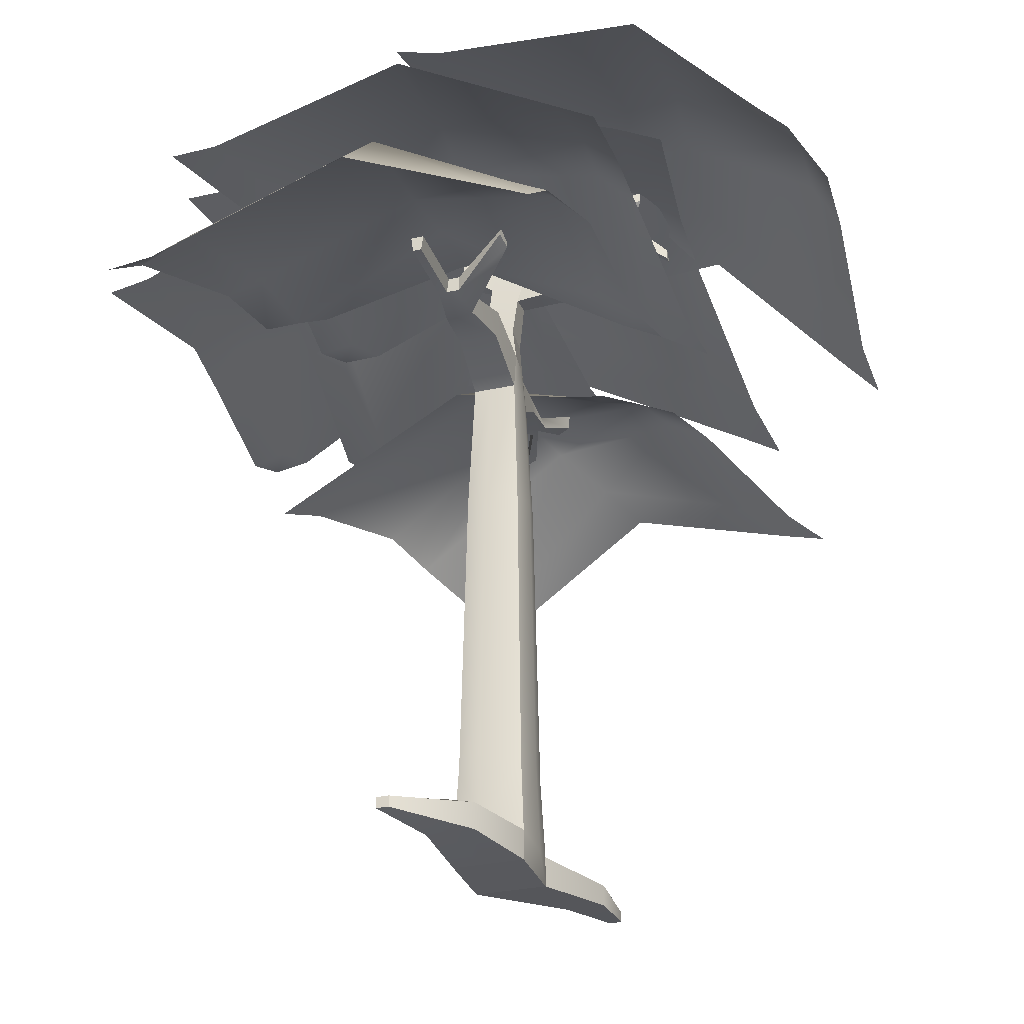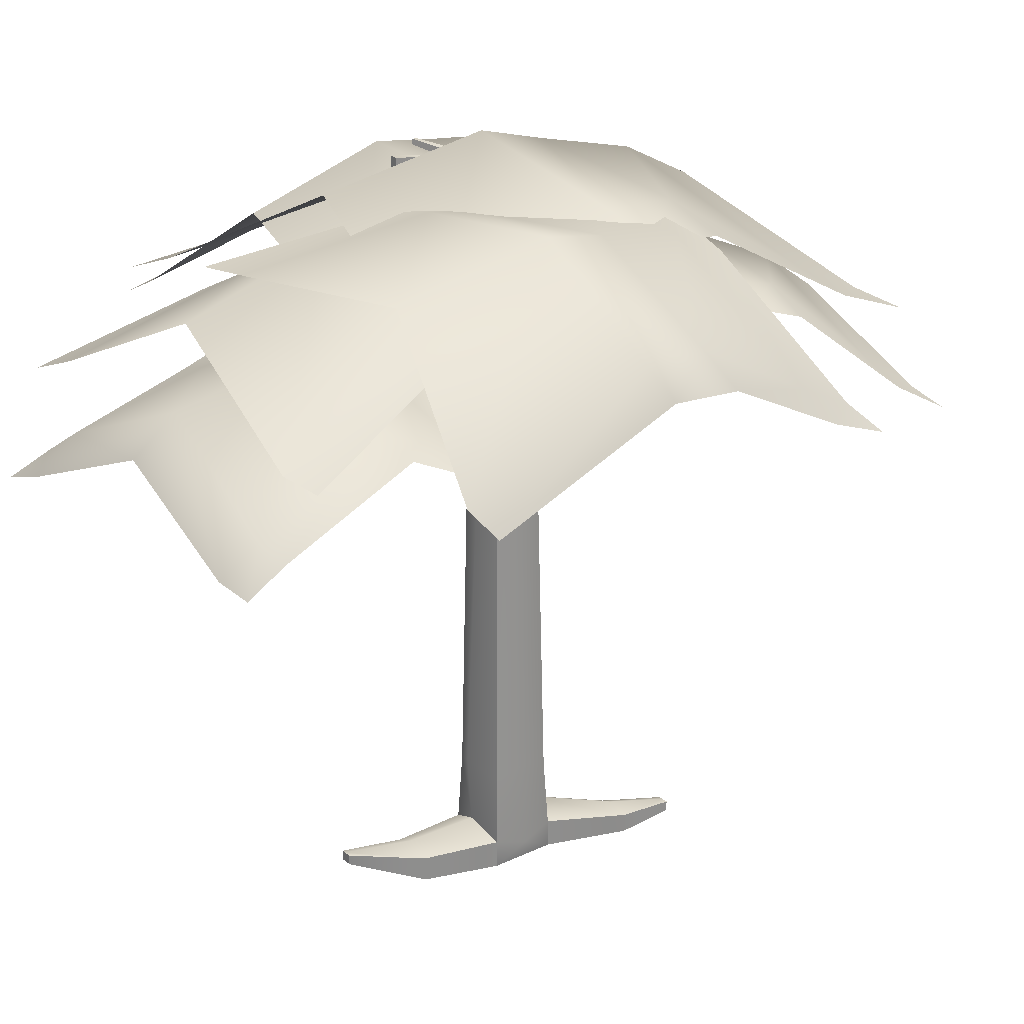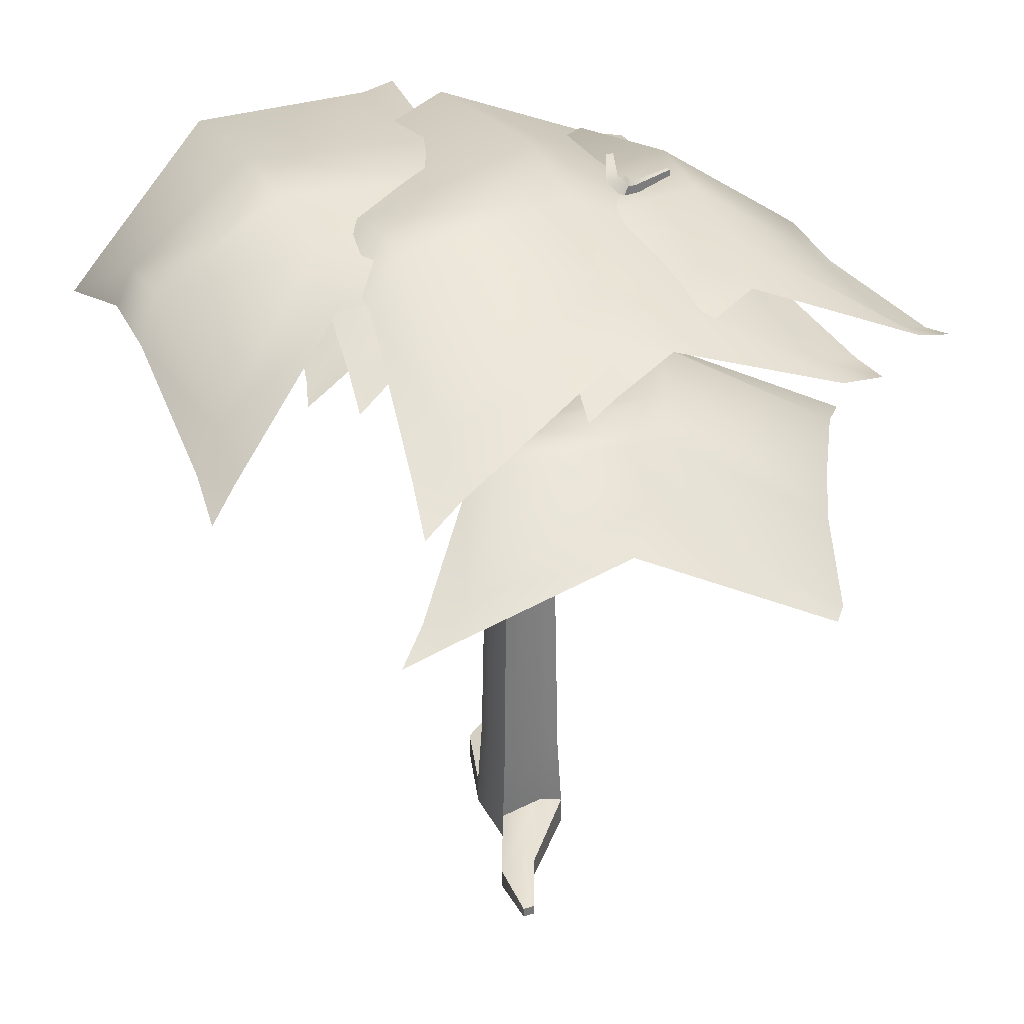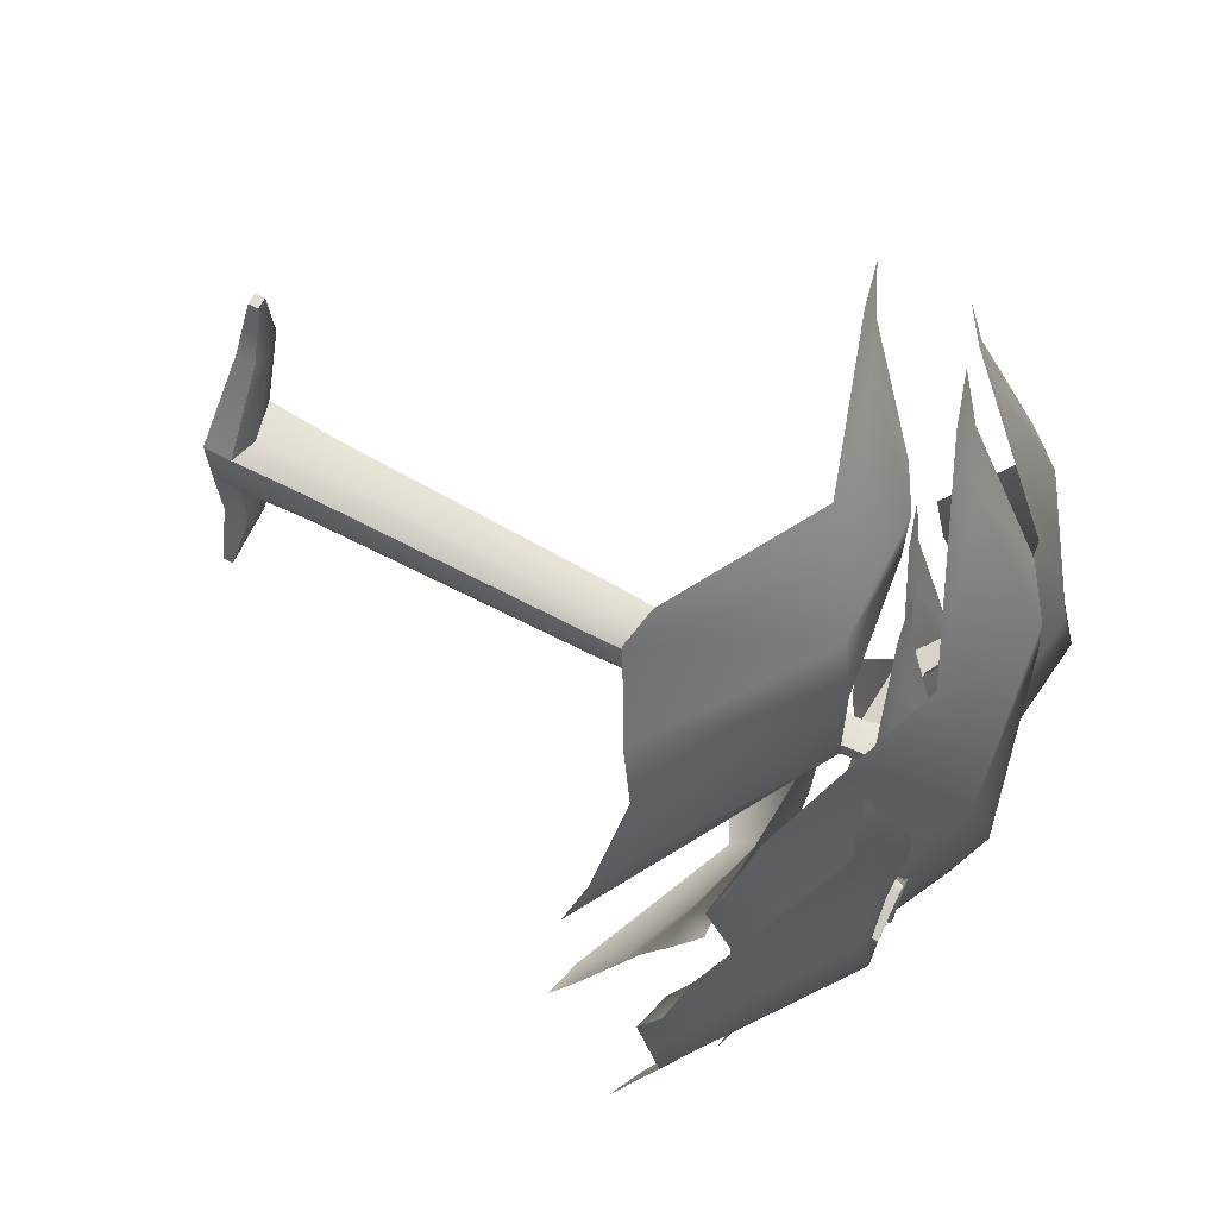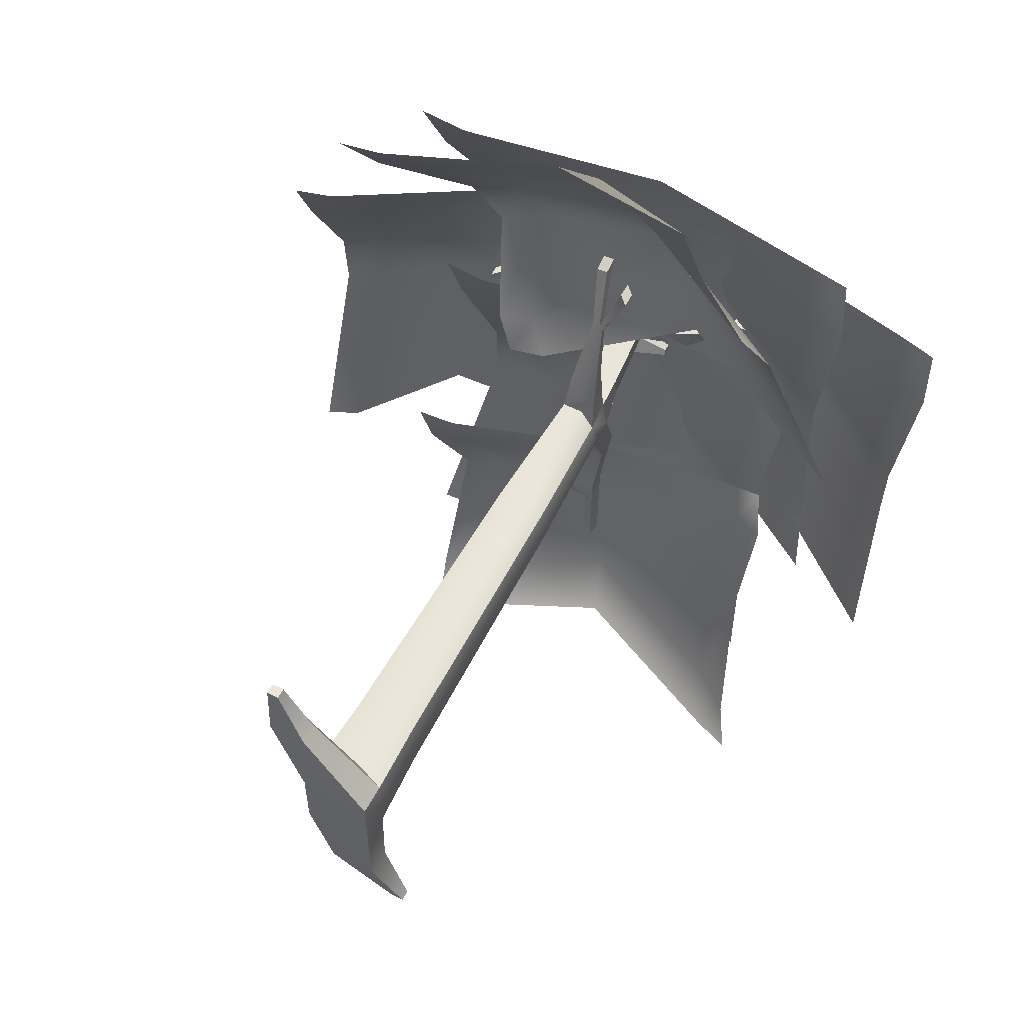
<metadata>
{"format":"obj","ext":"obj","renderer":"f3d","projection":"perspective","resolution":1024,"background":"white","views":[{"elev":-30.2,"azim":-162.3,"up":"+Y"},{"elev":25.3,"azim":-127.3,"up":"+Y"},{"elev":33.1,"azim":-23.7,"up":"+Y"},{"elev":69.2,"azim":118.1,"up":"+Z"},{"elev":57.0,"azim":27.8,"up":"+Z"}]}
</metadata>
<code>
g default
v -1.245 -0.6438 1.245
v 1.244 -0.6433 1.244
v -0.6696 19.69 0.6441
v 0.6125 19.63 0.6652
v -0.8289 19.96 -0.7253
v 0.7114 19.86 -0.7508
v -1.245 -0.6438 -1.245
v 1.244 -0.6433 -1.244
v -0.635 18.65 1.132
v 0.6349 18.65 0.3615
v 0.7663 18.64 -0.7663
v -0.7664 18.64 -0.7664
v -1.247 0.4296 1.247
v 1.246 0.4299 1.246
v 1.246 0.4299 -1.246
v -1.247 0.4296 -1.247
v -2.561 -0.2568 6.195
v -2.136 -0.2568 6.195
v -2.137 0.1205 6.199
v -2.562 0.1205 6.199
v 2.286 0.09147 -5.993
v 1.847 0.09115 -5.994
v 2.285 -0.2988 -5.989
v 1.845 -0.2991 -5.99
v -0.2556 20.24 4.899
v 0.2556 19.99 4.917
v 0.1885 20.31 4.573
v -0.1885 20.49 4.559
v -0.3822 20.05 -6.101
v 0.4573 20.05 -6.102
v 0.3821 19.5 -6.101
v -0.3821 19.5 -6.1
v -0.6082 21.09 0.4478
v 0.4778 21.04 0.4716
v 0.4532 21.2 -0.5257
v -0.6283 21.28 -0.5077
v -1.062 23.93 0.2463
v 0.3715 25.1 0.6541
v 0.3715 24.92 -0.6541
v -1.062 23.92 -0.2463
v 0.2675 -0.6434 1.244
v 0.2675 -0.6434 -1.244
v 2.113 -0.2991 -5.99
v 2.114 0.09147 -5.993
v 0.2806 0.8043 -1.306
v 0.1647 18.64 -0.7664
v 0.08213 19.5 -6.101
v 0.007099 20.05 -6.102
v 0.08251 19.92 -0.7364
v -0.2606 24.76 -0.6105
v -0.2606 24.89 0.6105
v 0.04118 21.07 0.4574
v 0.04051 20.44 4.658
v 0.05037 20.16 4.914
v 0.1365 18.65 1.132
v 0.2806 0.8043 1.306
v -2.304 0.1205 6.199
v -2.303 -0.2568 6.195
v -0.8067 19.77 -0.0151
v -1.063 23.94 -0.01184
v -0.2606 24.89 -0.01246
v 0.3715 25.1 -0.01334
v 0.4727 21.09 -0.009378
v 0.9161 18.51 -0.01563
v 1.457 0.08873 -0.02972
v 1.244 -0.6433 -0.02539
v 0.2675 -0.6434 -0.02539
v -1.245 -0.6438 -0.02539
v -1.457 0.08828 -0.02973
v -0.9162 18.52 -0.01564
v 0.9443 13.8 -0.9443
v 1.129 13.8 -0.01927
v 0.9443 13.8 0.9443
v 0.203 13.8 1.059
v -0.9445 13.8 0.9445
v -1.129 13.8 -0.01927
v -0.9445 13.8 -0.9445
v 0.203 13.8 -1.059
v -0.7887 22.79 0.409
v -0.2293 23.41 0.4301
v 0.2145 23.83 0.4607
v 0.2506 23.83 -0.008089
v 0.2156 23.37 -0.4581
v -0.7442 20.7 -2.652
v 0.08555 20.67 -2.685
v 0.6494 20.63 -2.724
v 0.6917 19.6 -2.769
v 0.1468 19.6 -2.767
v -0.6958 19.61 -2.76
v -0.6343 19.22 2.143
v 0.1365 18.71 1.81
v 0.633 18.66 1.776
v 0.3572 19.84 2.541
v -0.388 20.2 2.723
v -1.12 3.092 1.12
v 0.2816 3.436 1.469
v 1.12 3.091 1.12
v 1.31 3.435 -0.02673
v 1.12 3.091 -1.12
v 0.2816 3.436 -1.469
v -1.12 3.092 -1.12
v -1.311 3.436 -0.02674
v -0.7883 22.7 -0.4061
v 0.1098 19.97 -4.786
v -0.5109 19.97 -5.114
v -0.5107 19.24 -4.98
v 0.1098 19.24 -4.785
v 0.5107 19.24 -4.784
v 0.5109 19.97 -4.786
v -0.6577 21.27 6.798
v -0.1941 21.16 6.997
v -0.2011 21.77 7.112
v -0.6815 21.89 6.907
v 0.8356 20.85 7.201
v 0.8355 20.27 7.2
v 1.146 20.01 7.023
v 1.146 20.58 7.024
v 0.08198 19.48 -8.873
v 0.007085 20.02 -8.874
v 0.4564 20.02 -8.874
v 0.3814 19.48 -8.873
v -2.354 21.03 -6.528
v -2.354 20.62 -6.585
v -2.281 21.07 -7.083
v -2.281 20.76 -7.214
v -5.592 24.58 0.3715
v -5.204 24.52 -0.3721
v -5.574 25.21 0.3689
v -5.566 25.21 -0.007503
v -5.191 25.21 -0.3689
v -3.231 22.96 0.5301
v -3.249 23.87 0.2245
v -3.254 23.87 -0.01079
v -3.632 23.87 -0.2245
v -3.62 22.87 -0.5302
v 4.005 25.63 0.7662
v 4.005 25.63 -0.01563
v 4.004 26.42 -0.01563
v 4.004 26.42 0.7661
v 3.704 25.64 0.7663
v 3.704 25.64 -0.01563
v 3.703 26.42 -0.01563
v 3.703 26.42 0.7662
v 3.232 25.02 0.7664
v 3.232 25.64 -0.01564
v 3.231 26.43 -0.01563
v 3.232 25.13 0.7664
v 1.282 24.6 -0.4901
v 1.305 24.08 -0.4902
v 1.283 24.04 -0.7824
v 1.282 24.56 -0.7821
v -5.594 24.54 -0.1234
v 4.004 26.42 0.4712
v 4.005 25.63 0.3693
v -6.602 24.13 0.03401
v -6.62 23.7 -0.03877
v -6.618 23.73 0.2719
v -6.607 24.13 0.2703
v -5.512 25.89 -1.451
v -5.506 25.42 -1.452
v -6 25.58 -1.378
v -5.994 25.91 -1.376
v 4.036 26.51 -1.681
v 4.036 26.06 -1.681
v 4.31 26.51 -1.681
v 4.31 26.05 -1.681
v 5.547 26.05 0.2969
v 5.547 26.05 0.06627
v 5.546 26.5 0.1255
v 5.546 26.5 0.2968
v 2.109 24.38 0.7223
v 2.129 24.37 -0.01486
v 2.109 25.12 -0.01474
v 2.109 25.12 0.7223
v 1.242 0.3692 -4.032
v 1.24 -0.5804 -4.027
v 0.5818 -0.5804 -4.027
v -0.4372 -0.5807 -4.027
v -0.4378 0.3689 -4.033
v 0.5695 0.6395 -3.972
v -2.529 -0.4345 4.051
v -1.715 -0.4345 4.051
v -1.189 -0.4345 4.051
v -1.19 0.2954 4.055
v -1.729 0.5256 4.004
v -2.532 0.2954 4.055
g pCube1 group6
f 114 115 116 117
f 50 61 62 39
f 118 119 120 121
f 66 67 42 8
f 10 64 11 6 4
f 12 70 59 5
f 73 74 96 97
f 71 72 98 99
f 99 100 78 71
f 101 102 76 77
f 57 58 18 19
f 65 66 8 15
f 43 44 21 23
f 7 68 69 16
f 58 182 183 18
f 183 184 19 18
f 184 185 57 19
f 186 181 17 20
f 44 180 175 21
f 175 176 23 21
f 176 177 43 23
f 178 179 22 24
f 54 91 92 26
f 92 93 27 26
f 93 94 28 53 27
f 94 90 25 28
f 109 104 85 86
f 86 87 108 109
f 107 108 87 88 89 106
f 89 84 105 106
f 3 4 34 52 33
f 4 6 35 63 34
f 6 49 5 36 35
f 5 59 3 33 36
f 51 80 81 38
f 148 149 150 151
f 35 36 103 83
f 36 33 79 103
f 7 42 67 68
f 43 177 178 24
f 22 44 43 24
f 179 180 44 22
f 77 78 100 101
f 29 48 47 32
f 84 85 104 105
f 60 61 50 40
f 79 80 51 37
f 110 111 112 113
f 90 91 54 25
f 95 96 74 75
f 57 185 186 20
f 17 58 57 20
f 181 182 58 17
f 37 51 61 60
f 62 61 51 38
f 153 154 137 138
f 97 98 72 73
f 2 66 65 14
f 41 67 66 2
f 68 67 41 1
f 69 68 1 13
f 75 76 102 95
f 59 70 9 3
f 64 72 71 11
f 73 72 64 10
f 55 74 73 10
f 75 74 55 9
f 70 76 75 9
f 77 76 70 12
f 12 46 78 77
f 71 78 46 11
f 33 52 80 79
f 81 80 52 34
f 34 63 82 81
f 83 82 63 35
f 49 6 86 85 84 5
f 6 11 87 86
f 88 87 11 46 12 89
f 12 5 84 89
f 9 55 91 90
f 92 91 55 10
f 10 4 93 92
f 4 3 94 93
f 3 9 90 94
f 13 56 96 95
f 97 96 56 14
f 14 65 98 97
f 99 98 65 15
f 45 100 99 15
f 101 100 45 16
f 16 69 102 101
f 95 102 69 13
f 155 156 157 158
f 83 103 40 50 39
f 105 104 48 29
f 123 122 124 125
f 47 31 108 107 106 32
f 109 108 31 30
f 48 104 109 30
f 25 54 111 110
f 54 53 112 111
f 53 28 113 112
f 28 25 110 113
f 53 54 115 114
f 54 26 116 115
f 26 27 117 116
f 27 53 114 117
f 47 48 119 118
f 48 30 120 119
f 30 31 121 120
f 31 47 118 121
f 106 105 122 123
f 105 29 124 122
f 29 32 125 124
f 32 106 123 125
f 140 141 137 154 136
f 141 142 138 137
f 143 139 153 138 142 146 147
f 143 140 136 139
f 135 131 126 152 127
f 131 132 128 126
f 132 133 129 128
f 133 134 130 129
f 159 160 161 162
f 79 37 132 131
f 37 60 133 132
f 60 40 134 133
f 40 103 135 134
f 103 79 131 135
f 144 145 141 140
f 164 163 165 166
f 147 144 140 143
f 171 172 145 144
f 172 173 146 145
f 173 174 147 146
f 174 171 144 147
f 62 82 149 148
f 82 83 150 149
f 83 39 151 150
f 39 62 148 151
f 127 152 129 130
f 167 168 169 170
f 129 152 156 155
f 152 126 157 156
f 126 128 158 157
f 128 129 155 158
f 134 135 160 159
f 135 127 161 160
f 127 130 162 161
f 130 134 159 162
f 145 146 163 164
f 146 142 165 163
f 142 141 166 165
f 141 145 164 166
f 136 154 168 167
f 154 153 169 168
f 153 139 170 169
f 139 136 167 170
f 81 82 172 171
f 82 62 173 172
f 62 38 174 173
f 38 81 171 174
f 15 8 176 175
f 8 42 177 176
f 178 177 42 7
f 7 16 179 178
f 16 45 180 179
f 175 180 45 15
f 1 41 182 181
f 183 182 41 2
f 2 14 184 183
f 14 56 185 184
f 186 185 56 13
f 13 1 181 186
g default
v -3.456 19.4 2.13
v -4.141 19.81 3.47
v -4.909 21.48 7.246
v -5.93 21.04 8.961
v -8.457 18.48 11.59
v -9.636 17.8 12.72
v -2.138 19.67 2.187
v -2.872 20.13 3.605
v -3.645 22.07 7.303
v -4.425 21.89 8.876
v -6.915 19.08 11.52
v -8.134 18.14 12.62
v 3.276 22.15 4.359
v 2.379 23.11 5.907
v 1.506 22.78 8.458
v 0.6113 22.09 9.97
v -0.719 21.25 12.03
v -1.901 20.17 13.16
v 10.54 17.94 4.396
v 9.511 18.35 5.645
v 7.563 18.67 8.861
v 6.674 17.96 10.56
v 5.162 17.12 14.36
v 4.227 17.56 15.61
g group6 pPlane1
f 187 188 194 193
f 188 189 195 194
f 189 190 196 195
f 190 191 197 196
f 191 192 198 197
f 193 194 200 199
f 194 195 201 200
f 195 196 202 201
f 196 197 203 202
f 197 198 204 203
f 199 200 206 205
f 200 201 207 206
f 201 202 208 207
f 202 203 209 208
f 203 204 210 209
g default
v -1.926 22.53 -6.442
v -0.5371 25.51 0.05651
v -0.5384 25.43 2.7
v -1.388 23.51 7.555
v -1.846 23.11 9.581
v -0.6826 22.71 -6.927
v 0.6489 26.01 -0.4843
v 0.7874 26.14 1.832
v -0.01316 23.98 6.749
v -0.5175 23.32 8.818
v 5.447 25.12 -6.801
v 6.024 26.53 -1.125
v 6.034 26.16 1.275
v 5.941 25.76 4.558
v 5.489 24.97 6.679
v 11.07 21.18 -7.964
v 10.9 22.98 -1.325
v 10.99 22.55 0.8731
v 11.49 21.99 6.195
v 11.24 22.66 8.159
v 12.28 20.47 -8.49
v 11.94 22.13 -1.927
v 12.06 21.77 0.7164
v 12.75 21.66 6.265
v 12.55 22.36 8.088
g group6 pasted__pPlane1
f 211 212 217 216
f 212 213 218 217
f 213 214 219 218
f 214 215 220 219
f 216 217 222 221
f 217 218 223 222
f 218 219 224 223
f 219 220 225 224
f 221 222 227 226
f 222 223 228 227
f 223 224 229 228
f 224 225 230 229
f 226 227 232 231
f 227 228 233 232
f 228 229 234 233
f 229 230 235 234
g default
v -13.38 20.63 -10.22
v -13.52 23.41 -3.495
v -13.45 23.14 -0.8642
v -13.2 20.68 3.816
v -13.38 19.96 5.795
v -12.38 21.42 -10.66
v -12.73 24.46 -3.967
v -12.64 24.46 -1.645
v -12.24 21.82 3.081
v -12.33 20.85 5.084
v -8.18 26.47 -10.21
v -8.285 27.55 -4.432
v -8.067 27.06 -2.066
v -7.912 26.41 1.176
v -7.899 25.34 3.222
v -1.373 25.84 -11.51
v -2.307 26.83 -4.765
v -1.984 26.33 -2.602
v -1.214 25.68 2.677
v -1.727 25.99 4.677
v 0.02575 25.84 -12.05
v -0.9906 26.63 -5.399
v -0.6769 26.17 -2.787
v 0.04734 25.99 2.755
v -0.439 26.37 4.618
g group6 pasted__pPlane2
f 236 237 242 241
f 237 238 243 242
f 238 239 244 243
f 239 240 245 244
f 241 242 247 246
f 242 243 248 247
f 243 244 249 248
f 244 245 250 249
f 246 247 252 251
f 247 248 253 252
f 248 249 254 253
f 249 250 255 254
f 251 252 257 256
f 252 253 258 257
f 253 254 259 258
f 254 255 260 259
g default
v -5.549 16.64 -14.35
v -5.813 17.66 -13.07
v -5.822 19.92 -8.019
v -6.531 18.23 -4.405
v -7.038 18.13 -2.922
v -4.365 16.99 -14.68
v -4.66 18.09 -13.33
v -4.671 20.84 -8.662
v -5.274 18.91 -4.983
v -5.758 18.56 -3.449
v 0.8266 19.42 -14.67
v 0.288 20.97 -13.29
v 0.3936 21.68 -8.927
v 0.1271 21.82 -6.528
v -0.2741 21.38 -4.944
v 7.391 16.52 -15.03
v 6.666 18.12 -13.75
v 6.171 19.55 -8.763
v 6.333 20.25 -4.854
v 5.74 21.19 -3.498
v 8.794 16.1 -15.32
v 8.176 17.03 -14.04
v 7.419 19.1 -8.777
v 7.62 20.31 -4.736
v 7.081 21.28 -3.483
g group6 pasted__pPlane3
f 261 262 267 266
f 262 263 268 267
f 263 264 269 268
f 264 265 270 269
f 266 267 272 271
f 267 268 273 272
f 268 269 274 273
f 269 270 275 274
f 271 272 277 276
f 272 273 278 277
f 273 274 279 278
f 274 275 280 279
f 276 277 282 281
f 277 278 283 282
f 278 279 284 283
f 279 280 285 284
g default
v -8.341 23.39 -7.433
v -7.029 26 0.7151
v -7.02 25.49 3.818
v -7.807 22.37 9.221
v -8.304 21.53 11.54
v -6.889 23.81 -7.958
v -5.682 26.81 0.1753
v -5.531 26.6 2.926
v -6.233 23.2 8.366
v -6.755 22.05 10.69
v 0.0943 27.3 -7.339
v 0.621 28.12 -0.4196
v 0.6761 27.3 2.349
v 0.6127 26.3 6.153
v 0.1672 24.98 8.52
v 7.188 23.49 -9.25
v 6.789 24.53 -1.146
v 6.953 23.68 1.377
v 7.606 22.24 7.566
v 7.238 22.68 9.982
v 8.703 22.88 -9.966
v 8.117 23.74 -1.975
v 8.3 22.91 1.084
v 9.129 21.98 7.615
v 8.82 22.49 9.871
g group6 pasted__pPlane4
f 286 287 292 291
f 287 288 293 292
f 288 289 294 293
f 289 290 295 294
f 291 292 297 296
f 292 293 298 297
f 293 294 299 298
f 294 295 300 299
f 296 297 302 301
f 297 298 303 302
f 298 299 304 303
f 299 300 305 304
f 301 302 307 306
f 302 303 308 307
f 303 304 309 308
f 304 305 310 309
g default
v -7.358 20.6 -12.73
v -6.422 23.8 -6.261
v -6.399 23.74 -3.617
v -6.917 21.74 1.255
v -7.299 21.29 3.285
v -6.159 20.96 -13.23
v -5.331 24.48 -6.811
v -5.204 24.64 -4.497
v -5.636 22.41 0.4382
v -6.023 21.7 2.514
v -0.4799 24.3 -13.15
v -0.1054 25.82 -7.484
v -0.02707 25.47 -5.082
v -0.04215 25.08 -1.796
v -0.3565 24.25 0.3319
v 5.68 21.28 -14.32
v 5.261 23.07 -7.689
v 5.434 22.67 -5.488
v 6.034 22.24 -0.1657
v 5.693 22.87 1.796
v 6.986 20.76 -14.85
v 6.42 22.39 -8.29
v 6.606 22.07 -5.646
v 7.326 22.11 -0.1
v 7.032 22.78 1.72
g group6 pasted__pPlane5
f 311 312 317 316
f 312 313 318 317
f 313 314 319 318
f 314 315 320 319
f 316 317 322 321
f 317 318 323 322
f 318 319 324 323
f 319 320 325 324
f 321 322 327 326
f 322 323 328 327
f 323 324 329 328
f 324 325 330 329
f 326 327 332 331
f 327 328 333 332
f 328 329 334 333
f 329 330 335 334

</code>
